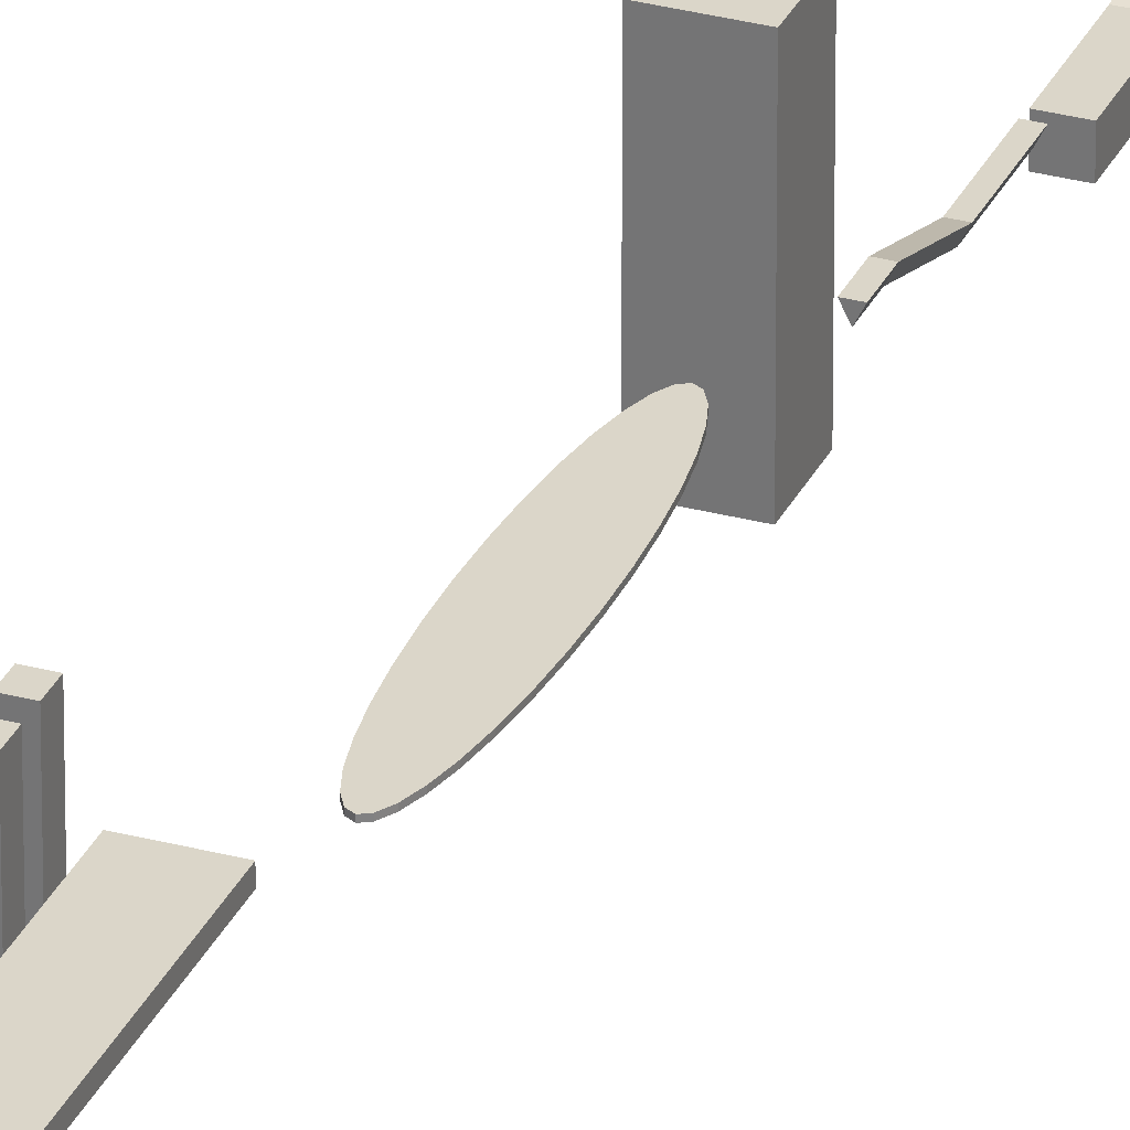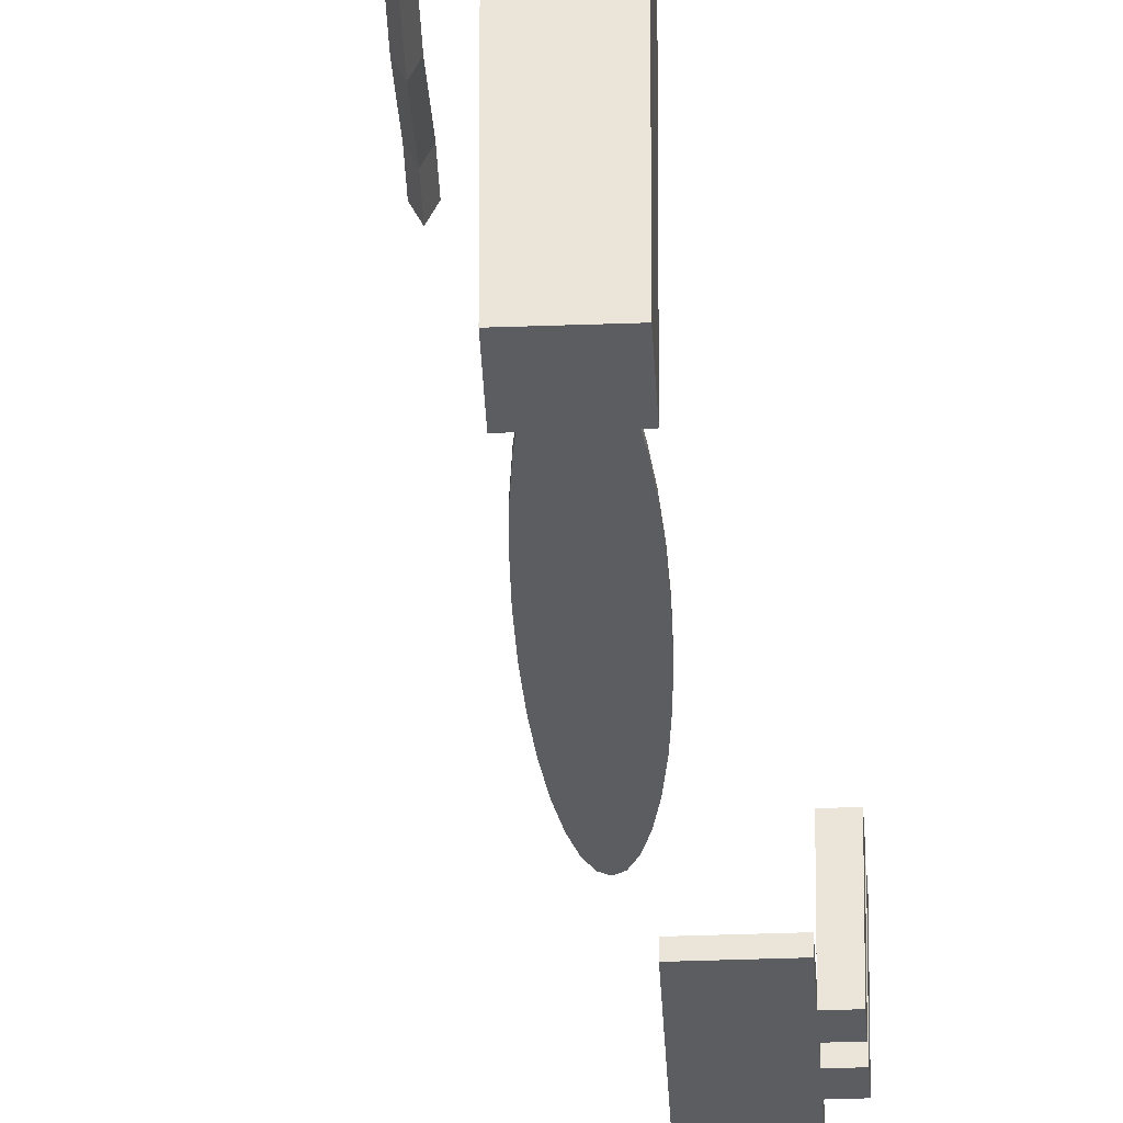
<metadata>
{"format":"obj","ext":"obj","renderer":"f3d","projection":"perspective","resolution":1024,"background":"white","views":[{"elev":30.0,"azim":-158.7,"up":"+Y"},{"elev":-37.2,"azim":2.7,"up":"+Y"}]}
</metadata>
<code>
o Cube
v 3 -2.217 -8.977
v 3 -2.217 1
v -3 -2.217 1
v -3 -2.217 -8.977
v 3 -1.789 -8.977
v 3 -1.789 1
v -3 -1.789 1
v -3 -1.789 -8.977
v 1e-06 -2.217 -8.977
v 0 -2.217 1
v 1e-06 -1.789 -8.977
v -2e-06 -1.789 1
v 3 -0.4144 -16.64
v 3 0.01377 -16.64
v 1e-06 -0.4144 -16.64
v 1e-06 0.01377 -16.64
v 1.475 -2.002 -22.71
v 0.4751 -0.001625 -22.71
v 1.475 -2.002 -34.19
v 0.4751 -0.001625 -34.19
v -1.023 -4.97 -43.97
v 2.475 -0.001625 -22.71
v -0.02336 -6.97 -43.97
v 2.475 -0.001625 -34.19
v -0.02336 -6.97 -62.17
v -1.023 -4.97 -62.17
v 4.907 -18.86 -586.7
v 0.9766 -4.97 -43.97
v 4.907 -18.86 -543.9
v 0.9766 -4.97 -62.17
v -1.023 -4.97 -71.04
v 0.9766 -4.97 -71.04
v -0.02336 -6.97 -71.04
v 4.981 -18.71 -586.7
v 6.904 -4.97 -62.17
v 1.601 -9.933 -62.17
v 6.904 -4.97 -71.04
v 1.601 -9.933 -71.04
v 0.9766 -4.97 -87.79
v -0.02336 -6.97 -87.79
v 6.904 -4.97 -87.79
v 1.601 -9.933 -87.79
v -2.32 -10.58 -97.4
v -8.841 -2.045 -97.4
v -2.32 -10.58 -112.1
v -8.841 -2.045 -112.1
v 4.981 -18.71 -543.9
v 6.764 -2.045 -97.4
v 5.08 -18.58 -586.7
v 6.764 -2.045 -112.1
v -4.883 -2.045 -112.1
v 5.08 -18.58 -543.9
v -4.883 -2.045 -97.4
v 5.201 -18.47 -586.7
v -8.841 -0.4659 -97.4
v -8.841 4.608 -112.1
v -4.883 -0.4659 -97.4
v -4.883 4.608 -112.1
v 4.705 -7.578 -119.2
v 2.368 -2.903 -119.2
v 4.705 -7.578 -127.7
v 2.368 -2.903 -127.7
v 5.201 -18.47 -543.9
v 7.042 -2.903 -119.2
v 5.339 -18.39 -586.7
v 7.042 -2.903 -127.7
v -0.295 -7.578 -132.2
v -2.632 -2.903 -132.2
v -0.295 -7.578 -140.7
v -2.632 -2.903 -140.7
v 5.339 -18.39 -543.9
v 2.042 -2.903 -132.2
v 5.489 -18.34 -586.7
v 2.042 -2.903 -140.7
v -8.632 -7.578 -146.2
v -8.632 -2.903 -146.2
v -8.632 -7.578 -166.5
v -8.632 -2.903 -166.5
v -3.958 -12.29 -146.2
v -3.958 -2.903 -146.2
v -3.958 -12.29 -166.5
v -3.958 -2.903 -166.5
v -8.632 -2.903 -190.4
v -8.632 -7.578 -190.4
v -3.958 -2.903 -190.4
v -3.958 -7.578 -190.4
v 0.6655 -2.903 -166.5
v 0.6655 -7.578 -166.5
v 0.6655 -2.903 -190.4
v 0.6655 -7.578 -190.4
v -3.958 -6.286 -206.7
v -3.958 -10.96 -206.7
v 0.6655 -6.286 -206.7
v 0.6655 -10.96 -206.7
v -3.958 -6.286 -222.1
v -3.958 -10.96 -222.1
v 0.6655 -6.286 -222.1
v 0.6655 -10.96 -222.1
v -8.632 -2.903 -153.8
v -8.632 -7.578 -153.8
v -3.958 -2.903 -153.8
v -3.958 -12.29 -153.8
v -11.91 -5.002 -146.2
v -11.91 -2.903 -146.2
v -11.91 -5.002 -153.8
v -11.91 -2.903 -153.8
v -8.632 4.111 -146.2
v -8.632 0.604 -153.8
v -11.91 4.111 -146.2
v -11.91 0.604 -153.8
v -8.841 -4.713 -97.4
v -8.841 -4.713 -112.1
v 6.764 -4.713 -112.1
v 6.764 -4.713 -97.4
v -4.883 -4.713 -97.4
v -4.883 -4.713 -112.1
v -8.632 -3.838 -146.2
v -8.632 -3.838 -166.5
v -3.958 -3.838 -166.5
v -3.958 -3.838 -146.2
v -8.632 -3.838 -190.4
v -3.958 -3.838 -190.4
v 0.6655 -3.838 -166.5
v 0.6655 -3.838 -190.4
v -3.958 -7.221 -206.7
v 0.6655 -7.221 -206.7
v -3.958 -7.221 -222.1
v 0.6655 -7.221 -222.1
v -3.958 -3.838 -153.8
v -8.632 -3.838 -153.8
v -11.91 -3.838 -146.2
v -11.91 -3.838 -153.8
v -1.384 -6.325 -227
v -2.384 -4.325 -227
v -1.384 -6.325 -241.2
v -2.384 -4.325 -241.2
v 5.489 -18.34 -543.9
v -0.384 -4.325 -227
v 5.645 -18.32 -586.7
v -0.384 -4.325 -241.2
v -2.384 -0.1299 -254.8
v -1.384 -2.13 -254.8
v -0.384 -0.1299 -254.8
v 5.645 -18.32 -543.9
v -2.384 -0.1299 -260.5
v -1.384 -2.13 -260.5
v -0.384 -0.1299 -260.5
v 5.8 -18.34 -586.7
v 2.328 -15.27 -253.9
v 2.328 20.59 -253.9
v 2.328 -15.27 -264.3
v 2.328 20.59 -264.3
v 12.77 -15.27 -253.9
v 12.77 20.59 -253.9
v 12.77 -15.27 -264.3
v 12.77 20.59 -264.3
v 9.84 -3.373 -333.1
v 9.84 -5.373 -333.1
v 7.276 -5.636 -323.3
v 7.276 -5.013 -323.3
v 8.246 -5.636 -322.7
v 8.246 -5.013 -322.7
v 9.18 -5.636 -321.1
v 9.18 -5.013 -321.1
v 10.04 -5.636 -318.5
v 10.04 -5.013 -318.5
v 10.79 -5.636 -314.9
v 10.79 -5.013 -314.9
v 11.41 -5.636 -310.6
v 11.41 -5.013 -310.6
v 11.87 -5.636 -305.6
v 11.87 -5.013 -305.6
v 12.15 -5.636 -300.3
v 12.15 -5.013 -300.3
v 12.25 -5.636 -294.7
v 12.25 -5.013 -294.7
v 12.15 -5.636 -289.1
v 12.15 -5.013 -289.1
v 11.87 -5.636 -283.7
v 11.87 -5.013 -283.7
v 11.41 -5.636 -278.8
v 11.41 -5.013 -278.8
v 10.79 -5.636 -274.5
v 10.79 -5.013 -274.5
v 10.04 -5.636 -270.9
v 10.04 -5.013 -270.9
v 9.18 -5.636 -268.3
v 9.18 -5.013 -268.3
v 8.246 -5.636 -266.6
v 8.246 -5.013 -266.6
v 7.276 -5.636 -266.1
v 7.276 -5.013 -266.1
v 6.306 -5.636 -266.6
v 6.306 -5.013 -266.6
v 5.372 -5.636 -268.3
v 5.372 -5.013 -268.3
v 4.512 -5.636 -270.9
v 4.512 -5.013 -270.9
v 3.759 -5.636 -274.5
v 3.759 -5.013 -274.5
v 3.14 -5.636 -278.8
v 3.14 -5.013 -278.8
v 2.68 -5.636 -283.7
v 2.68 -5.013 -283.7
v 2.397 -5.636 -289.1
v 2.397 -5.013 -289.1
v 2.302 -5.636 -294.7
v 2.302 -5.013 -294.7
v 2.397 -5.636 -300.3
v 2.397 -5.013 -300.3
v 2.68 -5.636 -305.6
v 2.68 -5.013 -305.6
v 3.14 -5.636 -310.6
v 3.14 -5.013 -310.6
v 3.759 -5.636 -314.9
v 3.759 -5.013 -314.9
v 4.512 -5.636 -318.5
v 4.512 -5.013 -318.5
v 5.372 -5.636 -321.1
v 5.372 -5.013 -321.1
v 6.306 -5.636 -322.7
v 6.306 -5.013 -322.7
v 9.84 -5.373 -388.7
v 9.84 -3.373 -388.7
v 19.77 -5.373 -333.1
v 19.77 -3.373 -333.1
v 19.77 -5.373 -388.7
v 19.77 -3.373 -388.7
v 19.77 -5.373 -348.7
v 19.77 -3.373 -348.7
v 9.84 -5.373 -348.7
v 9.84 -3.373 -348.7
v 19.77 -3.373 -345.3
v 9.84 -5.373 -345.3
v 19.77 -5.373 -345.3
v 9.84 -3.373 -345.3
v 19.77 -3.373 -342.4
v 9.84 -5.373 -342.4
v 19.77 -5.373 -342.4
v 9.84 -3.373 -342.4
v 19.77 -3.373 -338.9
v 9.84 -5.373 -338.9
v 19.77 -5.373 -338.9
v 9.84 -3.373 -338.9
v 22.88 -5.373 -345.3
v 22.88 -5.373 -348.7
v 22.88 -3.373 -348.7
v 22.88 -3.373 -345.3
v 22.88 -5.373 -338.9
v 22.88 -5.373 -342.4
v 22.88 -3.373 -342.4
v 22.88 -3.373 -338.9
v 19.77 10.78 -348.7
v 19.77 10.78 -345.3
v 19.77 10.78 -342.4
v 19.77 10.78 -338.9
v 22.88 10.78 -348.7
v 22.88 10.78 -345.3
v 22.88 10.78 -342.4
v 22.88 10.78 -338.9
v 19.77 -5.373 -393.8
v 9.84 -5.373 -393.8
v 19.77 -3.373 -393.8
v 9.84 -3.373 -393.8
v 19.77 -5.373 -445
v 9.84 -5.373 -445
v 19.77 -3.373 -445
v 9.84 -3.373 -445
v 19.77 -5.373 -385.4
v 9.84 -3.373 -385.4
v 19.77 -3.373 -385.4
v 9.84 -5.373 -385.4
v 9.84 -3.373 -397.2
v 9.84 -5.373 -397.2
v 19.77 -5.373 -397.2
v 19.77 -3.373 -397.2
v 10.68 -23.69 -458.2
v 18.86 -5.264 -458.2
v 10.68 -19.69 -524.4
v 18.86 -1.256 -524.4
v 20.86 -23.69 -458.2
v 20.86 -5.264 -458.2
v 20.86 -19.69 -524.4
v 20.86 -1.256 -524.4
v 14.22 -23.63 -524.4
v 14.22 -27.64 -458.2
v 15.51 -23.63 -524.4
v 15.51 -27.64 -458.2
v 0.6868 -19.69 -524.4
v 0.6868 -23.69 -458.2
v -2.801 -23.63 -524.4
v -2.801 -27.64 -458.2
v -9.223 -19.69 -524.4
v -9.223 -23.69 -458.2
v -3.921 -23.63 -524.4
v -3.921 -27.64 -458.2
v -7.49 -1.256 -524.4
v -7.49 -5.264 -458.2
v -9.223 -1.256 -524.4
v -9.223 -5.264 -458.2
v 18.86 -4.981 -462.9
v 10.68 -23.41 -462.9
v 20.86 -4.981 -462.9
v 20.86 -23.41 -462.9
v 14.22 -27.36 -462.9
v 15.51 -27.36 -462.9
v 0.6868 -23.41 -462.9
v -2.801 -27.36 -462.9
v -9.223 -23.41 -462.9
v -3.921 -27.36 -462.9
v -7.49 -4.981 -462.9
v -9.223 -4.981 -462.9
v 18.86 -1.516 -520.1
v 20.86 -19.95 -520.1
v 15.51 -23.89 -520.1
v 10.68 -19.95 -520.1
v 20.86 -1.516 -520.1
v 14.22 -23.89 -520.1
v 0.6868 -19.95 -520.1
v -2.801 -23.89 -520.1
v -9.223 -19.95 -520.1
v -3.921 -23.89 -520.1
v -7.49 -1.516 -520.1
v -9.223 -1.516 -520.1
v 5.645 -24.02 -539.9
v 4.645 -19.2 -539.9
v 5.645 -24.02 -586.7
v 4.645 -19.2 -586.7
v 4.862 -19.02 -586.7
v 6.645 -19.2 -539.9
v 4.862 -19.02 -543.9
v 6.645 -19.2 -586.7
v 5.8 -18.34 -543.9
v 6.645 -19.19 -543.9
v 6.645 -19.19 -586.7
v 6.625 -19 -543.9
v 6.625 -19 -586.7
v 6.569 -18.81 -543.9
v 6.569 -18.81 -586.7
v 6.476 -18.64 -543.9
v 6.476 -18.64 -586.7
v 6.352 -18.49 -543.9
v 6.352 -18.49 -586.7
v 6.2 -18.36 -543.9
v 6.2 -18.36 -586.7
v 6.027 -18.27 -543.9
v 6.027 -18.27 -586.7
v 5.84 -18.21 -543.9
v 5.84 -18.21 -586.7
v 5.645 -18.19 -543.9
v 5.645 -18.19 -586.7
v 5.45 -18.21 -543.9
v 5.45 -18.21 -586.7
v 5.262 -18.27 -543.9
v 5.262 -18.27 -586.7
v 5.089 -18.36 -543.9
v 5.089 -18.36 -586.7
v 4.938 -18.49 -543.9
v 4.938 -18.49 -586.7
v 4.813 -18.64 -543.9
v 4.813 -18.64 -586.7
v 4.721 -18.81 -543.9
v 4.721 -18.81 -586.7
v 4.664 -19 -543.9
v 4.664 -19 -586.7
v 4.645 -19.19 -543.9
v 4.645 -19.19 -586.7
v 5.95 -18.39 -586.7
v 5.95 -18.39 -543.9
v 6.088 -18.47 -586.7
v 6.088 -18.47 -543.9
v 6.209 -18.58 -586.7
v 6.209 -18.58 -543.9
v 6.308 -18.71 -586.7
v 6.308 -18.71 -543.9
v 6.382 -18.86 -586.7
v 6.382 -18.86 -543.9
v 6.428 -19.02 -586.7
v 6.428 -19.02 -543.9
v 6.443 -19.19 -586.7
v 6.443 -19.19 -543.9
v 4.846 -19.19 -543.9
v 4.846 -19.19 -586.7
v 4.645 -19.2 -540.6
v 5.645 -24.02 -540.6
v 6.645 -19.2 -540.6
f 10 3 4
f 11 8 7
f 5 6 2
f 12 7 3
f 7 8 4
f 9 4 8
f 6 12 10
f 5 11 12
f 2 10 9
f 50 51 53
f 46 44 55
f 119 81 88
f 122 86 84
f 77 84 86
f 82 85 83
f 78 83 121
f 88 90 124
f 86 90 88
f 82 87 89
f 130 100 105
f 131 132 105
f 75 103 105
f 76 104 131
f 117 131 103
f 104 106 132
f 130 132 106
f 123 124 89
f 118 121 84
f 85 122 121
f 119 123 87
f 157 158 225
f 226 225 243
f 270 272 231
f 230 229 269
f 233 236 240
f 234 235 239
f 236 234 238
f 237 239 235
f 241 244 157
f 242 243 225
f 244 242 158
f 273 268 266
f 267 265 266
f 275 265 267
f 276 267 268
f 274 266 265
f 272 269 229
f 271 270 232
f 321 309 312
f 305 308 320
f 308 310 322
f 304 306 315
f 303 304 314
f 319 323 311
f 323 324 312
f 309 321 322
f 316 319 307
f 318 315 306
f 317 313 301
f 301 313 316
f 328 327 385
f 332 328 384
f 31 32 33
f 328 332 327
f 386 385 327
f 9 10 4
f 12 11 7
f 1 5 2
f 10 12 3
f 3 7 4
f 11 9 8
f 2 6 10
f 6 5 12
f 1 2 9
f 48 50 53
f 56 46 55
f 123 119 88
f 121 122 84
f 81 77 86
f 78 82 83
f 118 78 121
f 123 88 124
f 81 86 88
f 85 82 89
f 132 130 105
f 103 131 105
f 100 75 105
f 117 76 131
f 75 117 103
f 131 104 132
f 99 130 106
f 87 123 89
f 77 118 84
f 83 85 121
f 82 119 87
f 226 157 225
f 241 226 243
f 232 270 231
f 271 230 269
f 237 233 240
f 238 234 239
f 240 236 238
f 233 237 235
f 226 241 157
f 158 242 225
f 157 244 158
f 274 273 266
f 268 267 266
f 276 275 267
f 273 276 268
f 275 274 265
f 231 272 229
f 230 271 232
f 324 321 312
f 318 305 320
f 320 308 322
f 314 304 315
f 317 303 314
f 307 319 311
f 311 323 312
f 310 309 322
f 302 316 307
f 305 318 306
f 303 317 301
f 302 301 316
f 384 328 385
f 386 332 384
f 332 386 327
f 11 16 15
f 13 15 16
f 5 14 16
f 9 15 13
f 5 1 13
f 26 25 23
f 30 26 21
f 38 42 41
f 40 39 41
f 37 41 39
f 62 61 59
f 66 62 60
f 118 77 100
f 120 79 102
f 120 117 75
f 77 81 102
f 82 78 99
f 101 99 76
f 100 102 79
f 129 102 81
f 101 129 119
f 76 117 120
f 80 120 129
f 78 118 130
f 136 135 133
f 140 136 134
f 140 143 141
f 136 141 142
f 143 147 145
f 141 145 146
f 313 280 279
f 280 284 283
f 282 281 304
f 278 277 281
f 279 283 287
f 317 284 280
f 285 287 315
f 277 286 288
f 281 288 306
f 279 285 291
f 292 296 310
f 277 290 292
f 279 289 319
f 286 292 308
f 321 293 295
f 289 291 295
f 309 294 300
f 290 294 296
f 297 299 324
f 294 290 298
f 289 297 323
f 293 299 297
f 307 311 298
f 311 312 300
f 294 309 310
f 302 307 290
f 305 306 288
f 303 301 278
f 278 301 302
f 317 314 283
f 314 315 287
f 320 322 295
f 318 320 291
f 293 321 324
f 28 21 23
f 28 23 25
f 33 40 42
f 62 66 61
f 64 59 61
f 64 60 59
f 138 133 135
f 138 134 133
f 140 135 142
f 145 147 146
f 142 146 147
f 330 325 385
f 330 326 325
f 386 384 326
f 384 385 325
f 9 11 15
f 14 13 16
f 11 5 16
f 1 9 13
f 14 5 13
f 21 26 23
f 28 30 21
f 37 38 41
f 42 40 41
f 32 37 39
f 60 62 59
f 64 66 60
f 130 118 100
f 129 120 102
f 79 120 75
f 100 77 102
f 101 82 99
f 80 101 76
f 75 100 79
f 119 129 81
f 82 101 119
f 80 76 120
f 101 80 129
f 99 78 130
f 134 136 133
f 138 140 134
f 136 140 141
f 135 136 142
f 141 143 145
f 142 141 146
f 316 313 279
f 279 280 283
f 303 282 304
f 282 278 281
f 285 279 287
f 313 317 280
f 318 285 315
f 281 277 288
f 304 281 306
f 289 279 291
f 308 292 310
f 286 277 292
f 316 279 319
f 305 286 308
f 322 321 295
f 293 289 295
f 312 309 300
f 292 290 296
f 323 297 324
f 300 294 298
f 319 289 323
f 289 293 297
f 290 307 298
f 298 311 300
f 296 294 310
f 277 302 290
f 286 305 288
f 282 303 278
f 277 278 302
f 284 317 283
f 283 314 287
f 291 320 295
f 285 318 291
f 299 293 324
f 30 28 25
f 38 33 42
f 66 64 61
f 140 138 135
f 143 140 142
f 143 142 147
f 386 330 385
f 330 386 326
f 326 384 325
f 20 19 17
f 341 343 342
f 26 31 33
f 24 20 18
f 20 24 19
f 22 17 19
f 22 18 17
f 339 341 340
f 30 32 31
f 30 35 37
f 36 38 37
f 337 339 338
f 112 45 43
f 335 337 336
f 355 353 73
f 335 380 378
f 342 344 371
f 70 69 67
f 360 47 52
f 74 70 68
f 89 93 91
f 93 97 95
f 122 85 91
f 90 94 126
f 86 92 94
f 95 97 128
f 94 98 128
f 92 96 98
f 91 95 127
f 51 116 112
f 53 115 114
f 44 111 115
f 48 114 113
f 50 113 116
f 46 112 111
f 125 127 96
f 126 128 97
f 127 128 98
f 124 126 93
f 86 122 125
f 347 368 148
f 336 338 377
f 365 363 27
f 160 162 161
f 162 164 163
f 164 166 165
f 166 168 167
f 168 170 169
f 170 172 171
f 172 174 173
f 174 176 175
f 176 178 177
f 178 180 179
f 180 182 181
f 182 184 183
f 184 186 185
f 186 188 187
f 188 190 189
f 190 192 191
f 192 194 193
f 194 196 195
f 196 198 197
f 198 200 199
f 200 202 201
f 202 204 203
f 204 206 205
f 206 208 207
f 208 210 209
f 210 212 211
f 212 214 213
f 214 216 215
f 216 218 217
f 218 220 219
f 182 202 200
f 222 160 159
f 220 222 221
f 203 179 201
f 354 71 137
f 33 38 36
f 25 36 35
f 116 113 45
f 114 43 45
f 115 111 43
f 114 115 43
f 112 116 45
f 70 74 69
f 72 67 69
f 72 68 67
f 343 345 344
f 345 347 346
f 347 349 348
f 349 351 350
f 339 376 374
f 351 353 352
f 357 355 65
f 353 355 354
f 344 346 369
f 355 357 356
f 362 29 47
f 357 359 358
f 349 148 139
f 359 361 360
f 338 340 375
f 361 363 362
f 367 365 329
f 363 365 364
f 334 336 379
f 365 367 366
f 356 63 71
f 341 374 372
f 343 372 370
f 359 357 54
f 361 359 49
f 346 348 333
f 348 350 144
f 364 331 29
f 366 382 331
f 353 351 139
f 337 378 376
f 340 342 373
f 358 52 63
f 363 361 34
f 345 370 368
f 352 137 144
f 334 381 380
f 382 366 367
f 329 331 382
f 27 29 331
f 34 47 29
f 49 52 47
f 54 63 52
f 65 71 63
f 73 137 71
f 139 144 137
f 148 333 144
f 368 369 333
f 370 371 369
f 372 373 371
f 374 375 373
f 376 377 375
f 378 379 377
f 379 378 380
f 18 20 17
f 340 341 342
f 25 26 33
f 22 24 18
f 24 22 19
f 338 339 340
f 26 30 31
f 32 30 37
f 35 36 37
f 336 337 338
f 111 112 43
f 334 335 336
f 65 355 73
f 337 335 378
f 373 342 371
f 68 70 67
f 358 360 52
f 72 74 68
f 85 89 91
f 91 93 95
f 125 122 91
f 124 90 126
f 90 86 94
f 127 95 128
f 126 94 128
f 94 92 98
f 125 91 127
f 46 51 112
f 48 53 114
f 53 44 115
f 50 48 113
f 51 50 116
f 44 46 111
f 92 125 96
f 93 126 97
f 96 127 98
f 89 124 93
f 92 86 125
f 349 347 148
f 379 336 377
f 329 365 27
f 159 160 161
f 161 162 163
f 163 164 165
f 165 166 167
f 167 168 169
f 169 170 171
f 171 172 173
f 173 174 175
f 175 176 177
f 177 178 179
f 179 180 181
f 181 182 183
f 183 184 185
f 185 186 187
f 187 188 189
f 189 190 191
f 191 192 193
f 193 194 195
f 195 196 197
f 197 198 199
f 199 200 201
f 201 202 203
f 203 204 205
f 205 206 207
f 207 208 209
f 209 210 211
f 211 212 213
f 213 214 215
f 215 216 217
f 217 218 219
f 164 162 222
f 160 222 162
f 220 218 164
f 216 214 168
f 212 210 174
f 208 206 178
f 204 202 180
f 200 198 184
f 196 194 188
f 192 190 194
f 188 186 196
f 184 182 200
f 180 178 204
f 176 174 210
f 172 170 212
f 168 166 216
f 164 222 220
f 218 166 164
f 210 208 176
f 202 182 180
f 194 190 188
f 186 198 196
f 178 176 208
f 170 214 212
f 218 216 166
f 206 204 178
f 186 184 198
f 174 172 212
f 214 170 168
f 221 222 159
f 219 220 221
f 221 159 161
f 161 163 221
f 165 167 215
f 169 171 213
f 173 175 207
f 177 179 205
f 181 183 199
f 185 187 197
f 189 191 193
f 193 195 189
f 197 199 183
f 201 179 181
f 205 207 177
f 209 211 173
f 213 215 169
f 217 219 165
f 221 163 219
f 167 169 215
f 175 177 207
f 183 185 197
f 189 195 187
f 199 201 181
f 207 209 173
f 215 217 165
f 163 165 219
f 179 203 205
f 195 197 187
f 211 171 173
f 171 211 213
f 352 354 137
f 25 33 36
f 30 25 35
f 113 114 45
f 74 72 69
f 342 343 344
f 344 345 346
f 346 347 348
f 348 349 350
f 341 339 374
f 350 351 352
f 54 357 65
f 352 353 354
f 371 344 369
f 354 355 356
f 360 362 47
f 356 357 358
f 351 349 139
f 358 359 360
f 377 338 375
f 360 361 362
f 383 367 329
f 362 363 364
f 381 334 379
f 364 365 366
f 354 356 71
f 343 341 372
f 345 343 370
f 49 359 54
f 34 361 49
f 369 346 333
f 333 348 144
f 362 364 29
f 364 366 331
f 73 353 139
f 339 337 376
f 375 340 373
f 356 358 63
f 27 363 34
f 347 345 368
f 350 352 144
f 335 334 380
f 383 382 367
f 383 329 382
f 329 27 331
f 27 34 29
f 34 49 47
f 49 54 52
f 54 65 63
f 65 73 71
f 73 139 137
f 139 148 144
f 148 368 333
f 368 370 369
f 370 372 371
f 372 374 373
f 374 376 375
f 376 378 377
f 381 379 380
f 51 58 57
f 58 56 55
f 46 56 58
f 53 57 55
f 104 109 110
f 108 110 109
f 76 107 109
f 106 110 108
f 76 99 108
f 152 151 149
f 156 155 151
f 154 153 155
f 150 149 153
f 151 155 153
f 156 152 150
f 228 224 270
f 223 227 269
f 224 223 272
f 232 231 234
f 231 229 235
f 230 232 236
f 229 246 245
f 240 238 242
f 238 239 243
f 237 240 244
f 241 256 255
f 248 245 246
f 252 249 250
f 243 249 252
f 239 250 249
f 230 247 246
f 237 251 250
f 230 253 257
f 235 245 248
f 256 260 259
f 254 258 257
f 252 260 256
f 251 259 260
f 248 258 254
f 247 257 258
f 237 255 259
f 233 254 253
f 271 269 227
f 223 224 228
f 263 264 262
f 262 274 275
f 263 276 273
f 261 275 276
f 264 273 274
f 32 39 40
f 53 51 57
f 57 58 55
f 51 46 58
f 44 53 55
f 106 104 110
f 107 108 109
f 104 76 109
f 99 106 108
f 107 76 108
f 150 152 149
f 152 156 151
f 156 154 155
f 154 150 153
f 149 151 153
f 154 156 150
f 271 228 270
f 272 223 269
f 270 224 272
f 236 232 234
f 234 231 235
f 233 230 236
f 235 229 245
f 244 240 242
f 242 238 243
f 241 237 244
f 237 241 255
f 247 248 246
f 251 252 250
f 241 243 252
f 243 239 249
f 229 230 246
f 239 237 250
f 247 230 257
f 233 235 248
f 255 256 259
f 253 254 257
f 241 252 256
f 252 251 260
f 233 248 254
f 248 247 258
f 251 237 259
f 230 233 253
f 228 271 227
f 227 223 228
f 261 263 262
f 261 262 275
f 264 263 273
f 263 261 276
f 262 264 274
f 33 32 40

</code>
